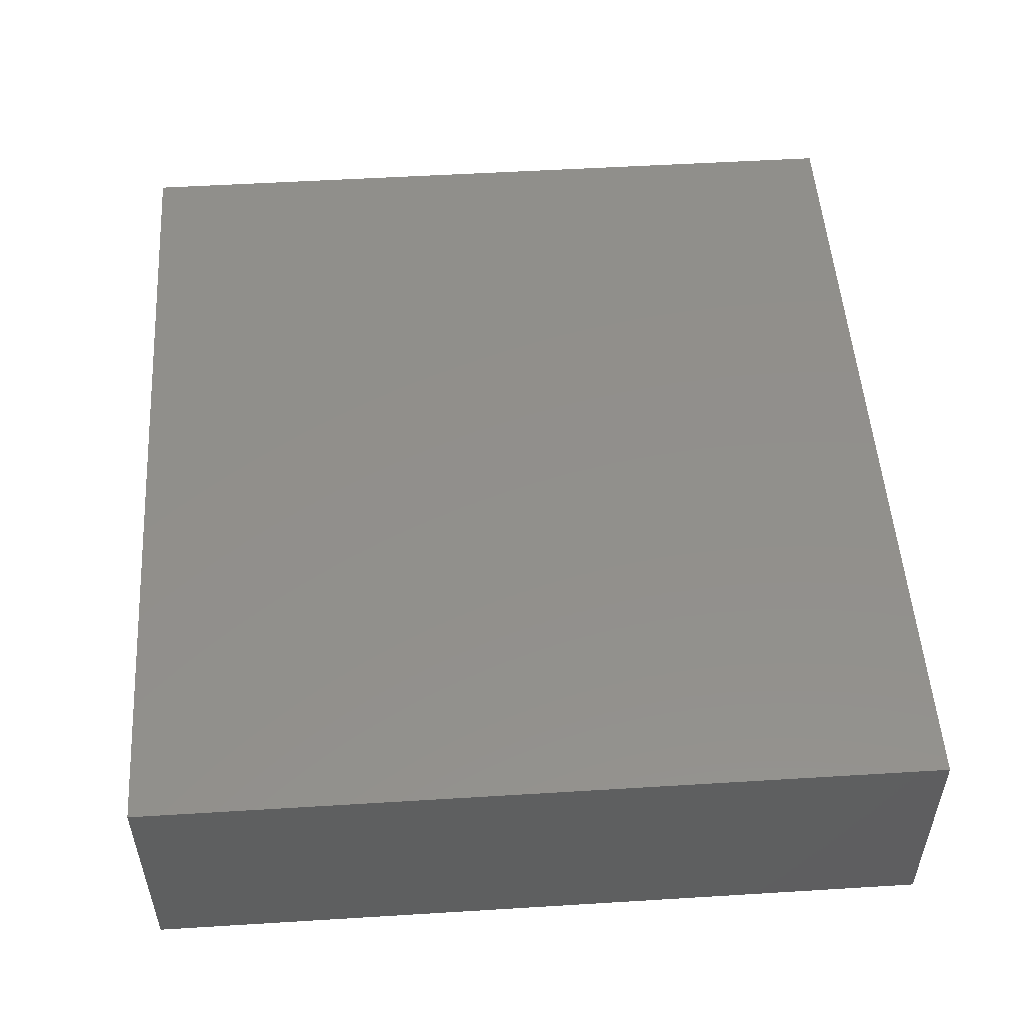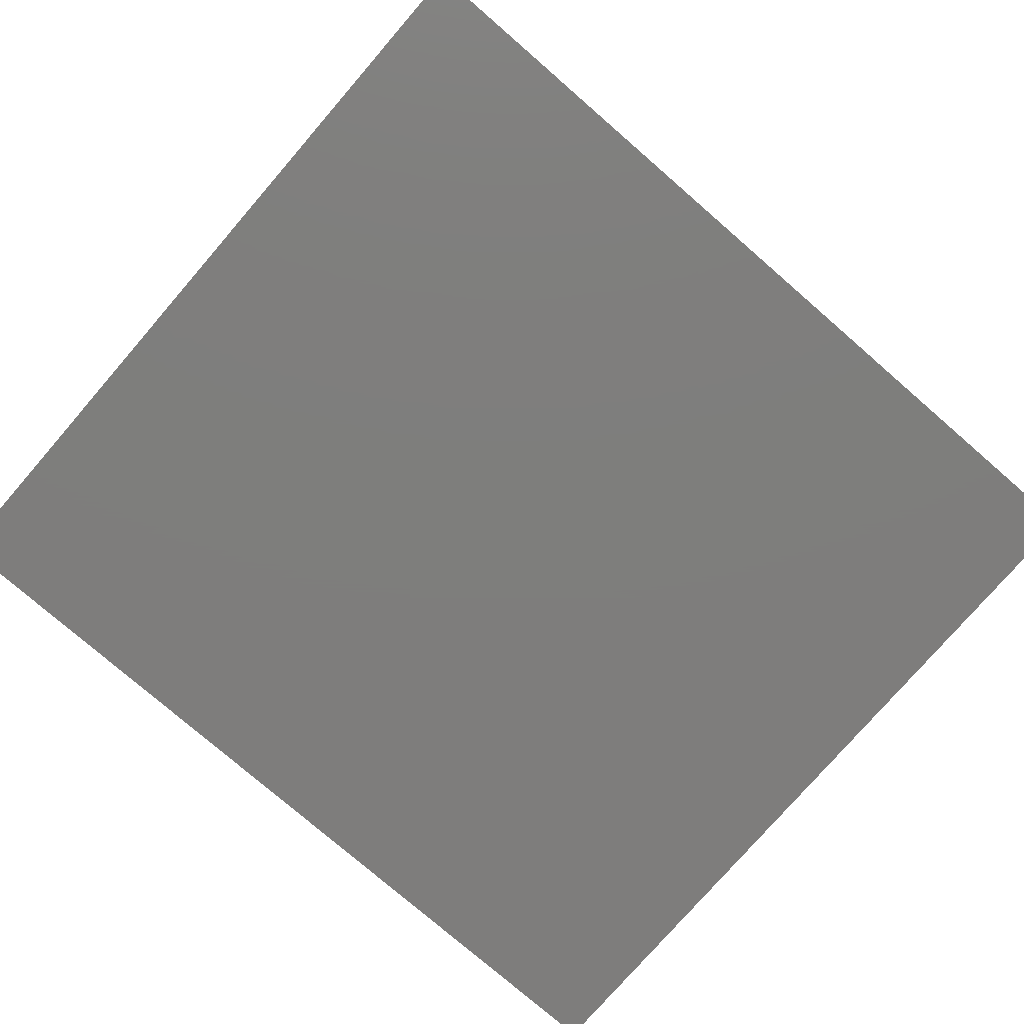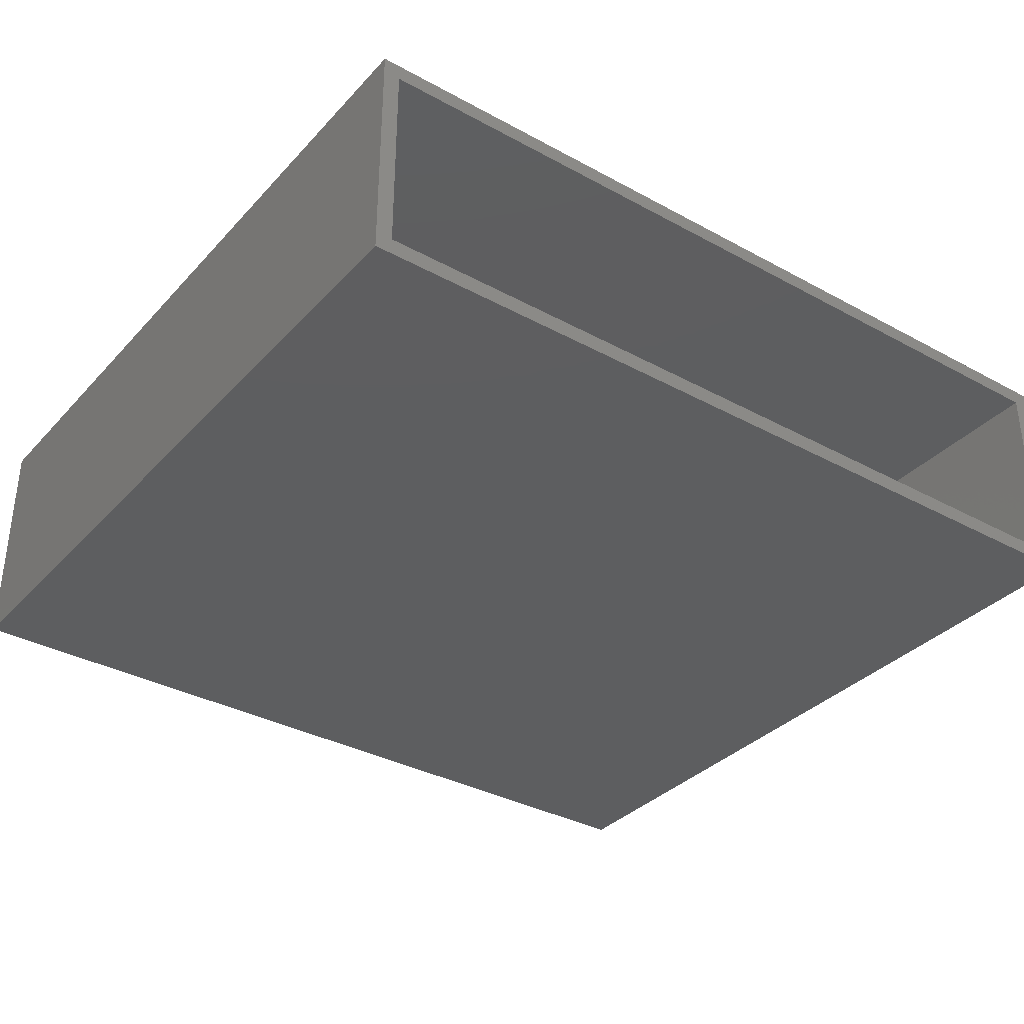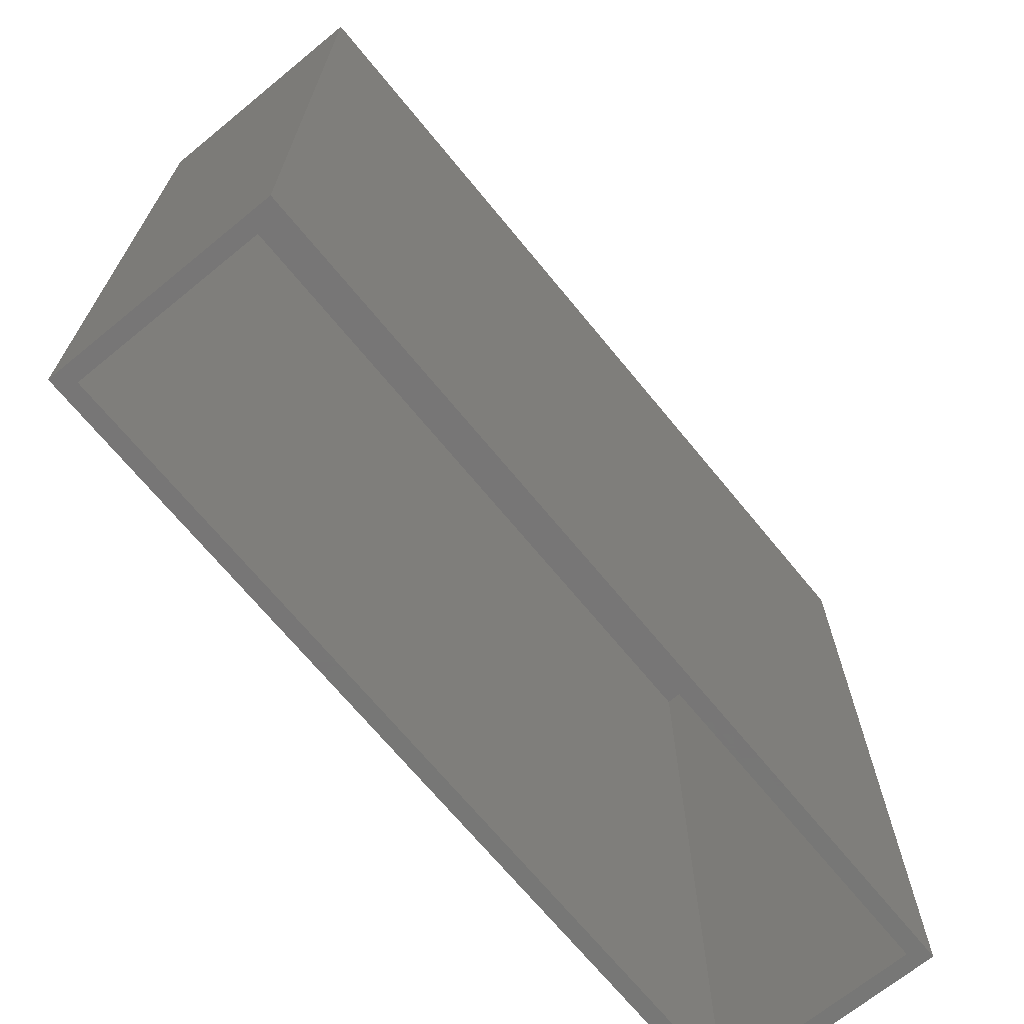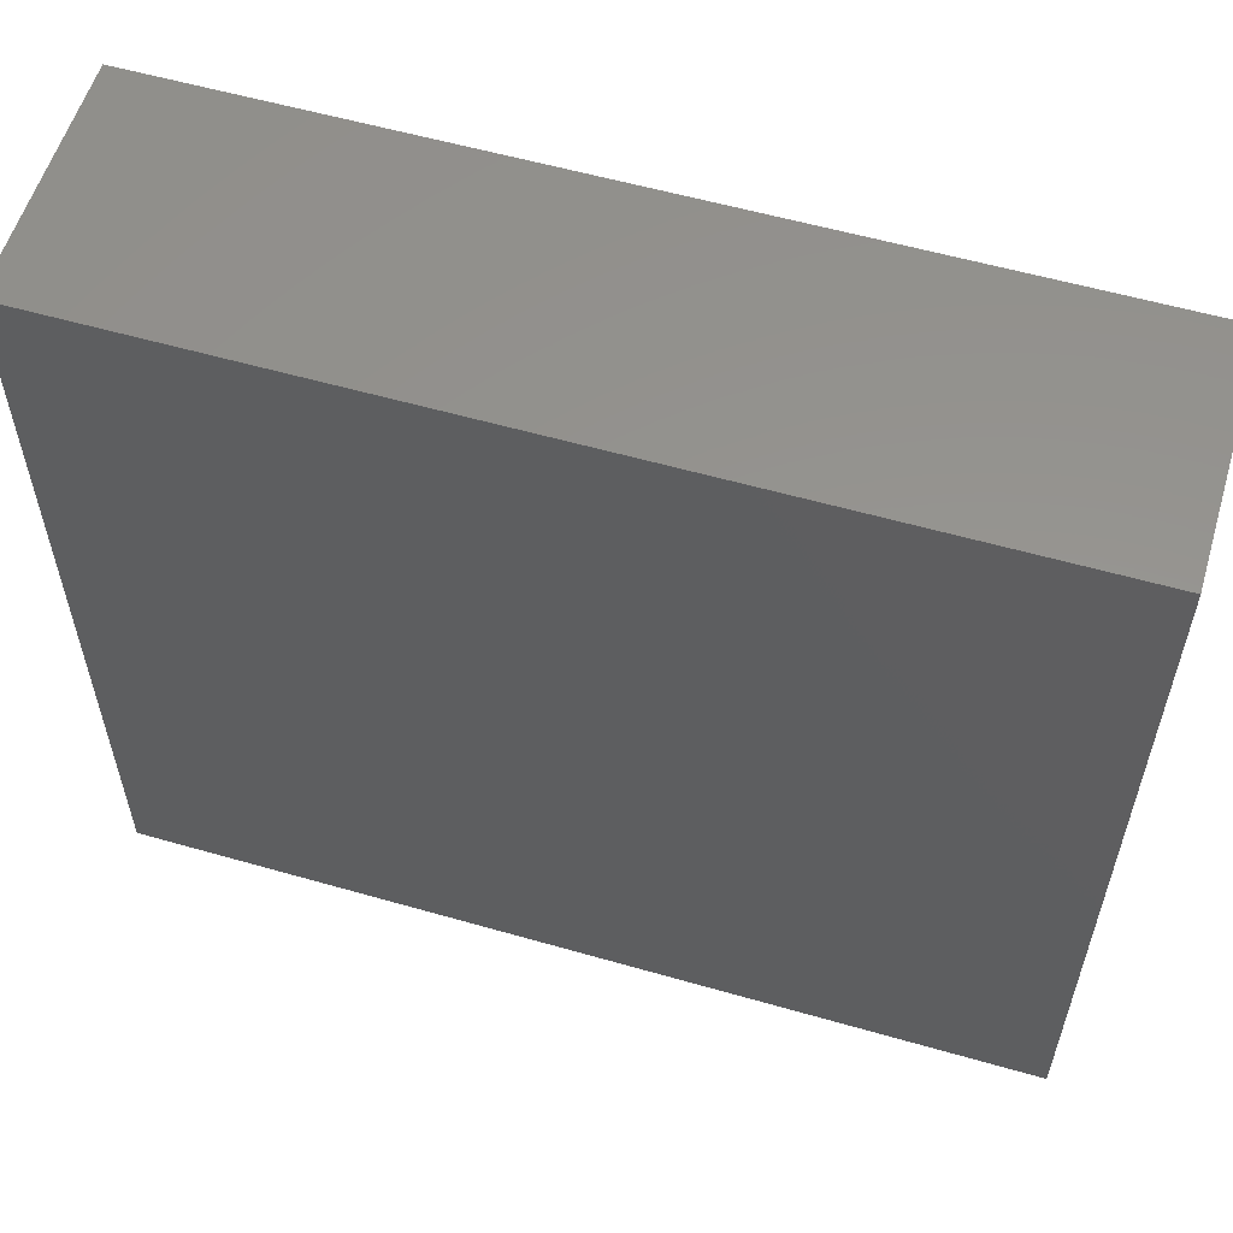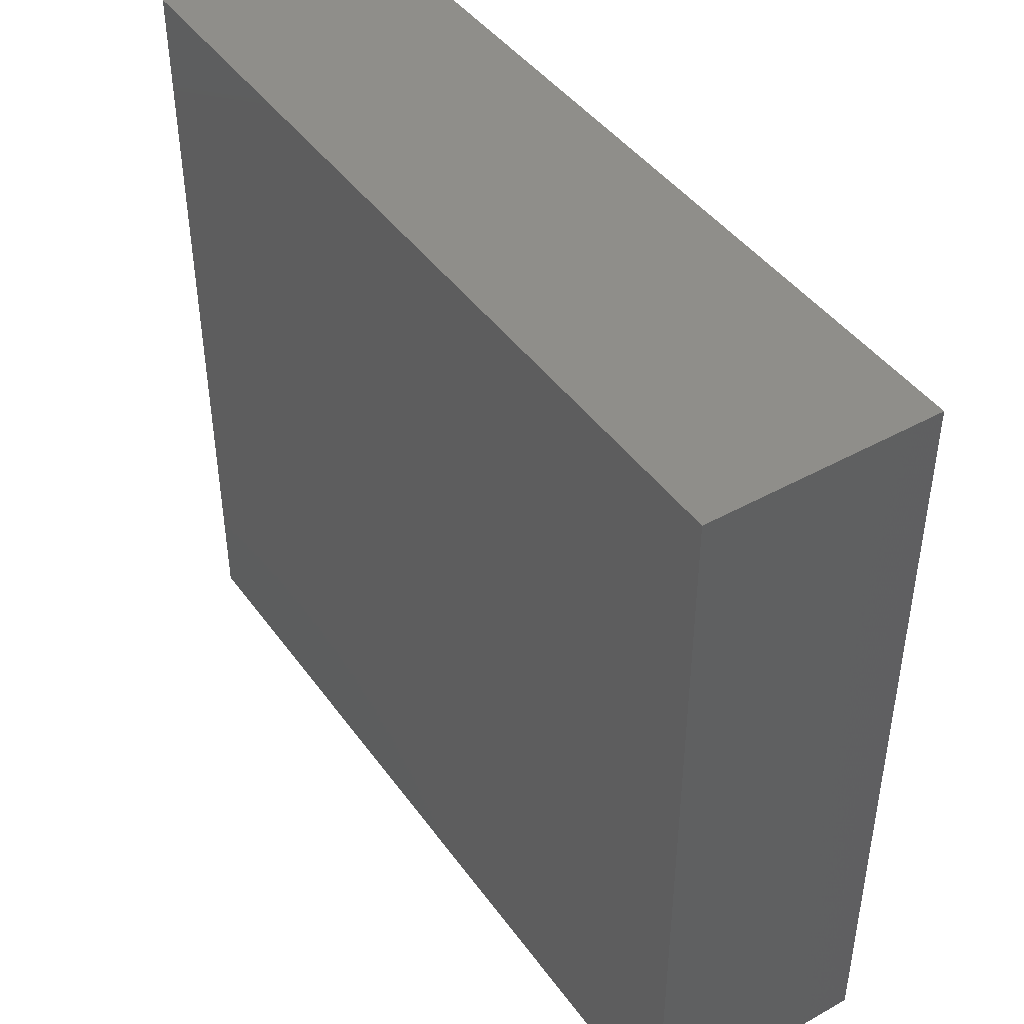
<metadata>
{"format":"stl","ext":"stl","renderer":"f3d","projection":"perspective","resolution":1024,"background":"white","views":[{"elev":51.9,"azim":86.2,"up":"+Y"},{"elev":-77.6,"azim":-40.9,"up":"+Y"},{"elev":-34.7,"azim":143.9,"up":"+Y"},{"elev":-69.1,"azim":129.3,"up":"+Z"},{"elev":57.3,"azim":-163.4,"up":"+Z"},{"elev":43.7,"azim":56.8,"up":"+Z"}]}
</metadata>
<code>
# stl→obj: 16 verts, 28 faces
v -0.413 0.1137 0
v -0.3974 -0.09268 0
v -0.413 -0.1083 0
v 0.3974 -0.09268 0
v 0.413 -0.1083 0
v -0.3974 0.09811 0
v 0.413 0.1137 0
v 0.3974 0.09811 0
v -0.3974 -0.09268 0.7344
v 0.3974 -0.09268 0.7344
v 0.3974 0.09811 0.7344
v -0.3974 0.09811 0.7344
v -0.413 -0.1083 0.75
v 0.413 -0.1083 0.75
v -0.413 0.1137 0.75
v 0.413 0.1137 0.75
f 1 2 3
f 3 2 4
f 3 4 5
f 2 1 6
f 6 1 7
f 6 7 8
f 8 7 5
f 8 5 4
f 9 10 2
f 2 10 4
f 4 10 8
f 8 10 11
f 11 12 8
f 8 12 6
f 6 12 2
f 2 12 9
f 12 11 9
f 9 11 10
f 13 14 15
f 15 14 16
f 1 3 15
f 15 3 13
f 16 7 15
f 15 7 1
f 5 7 14
f 14 7 16
f 13 3 14
f 14 3 5

</code>
